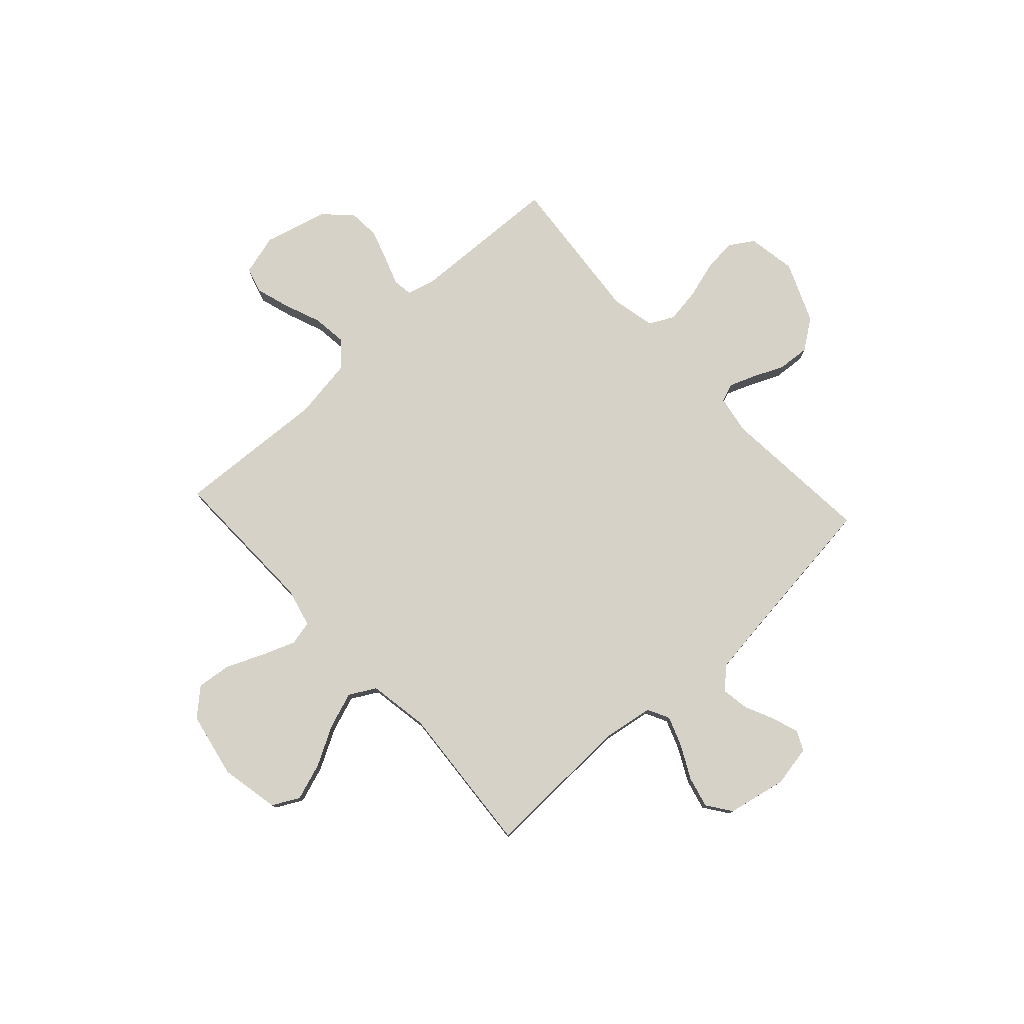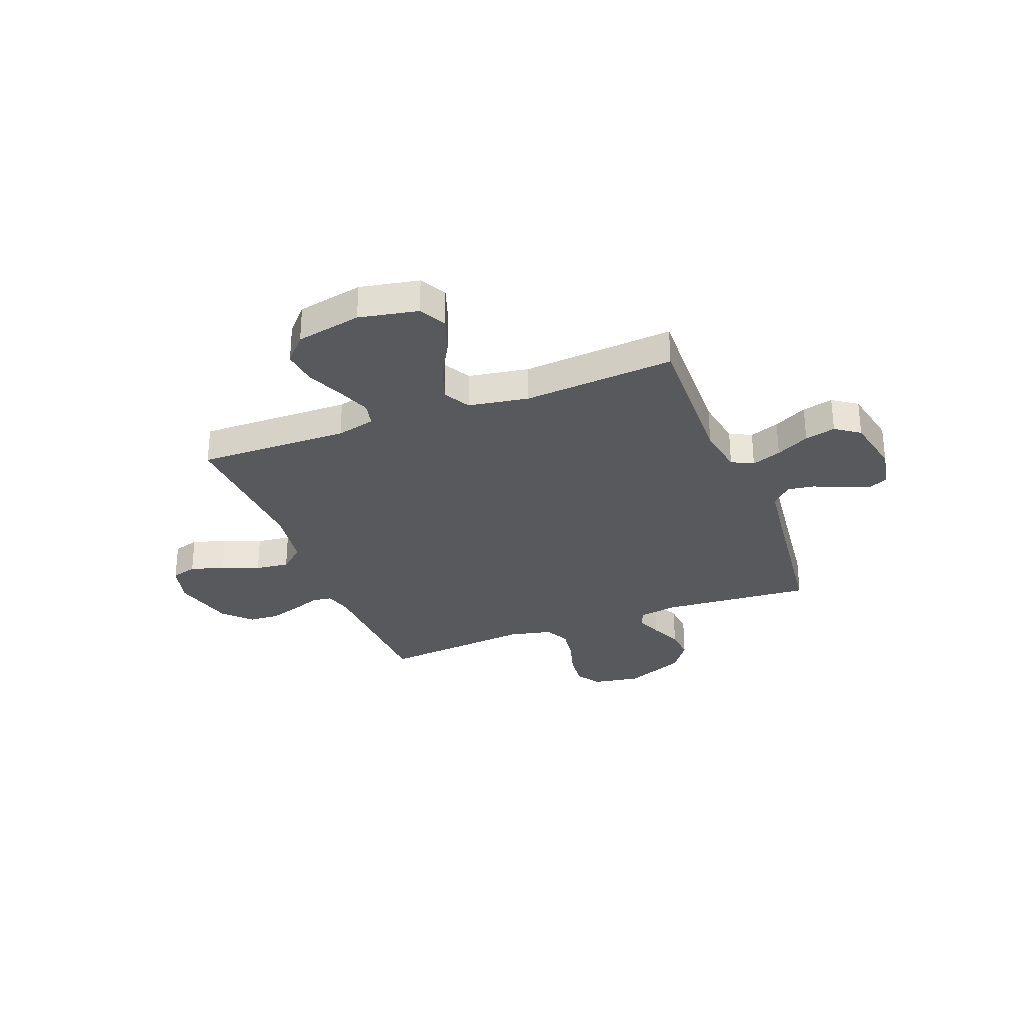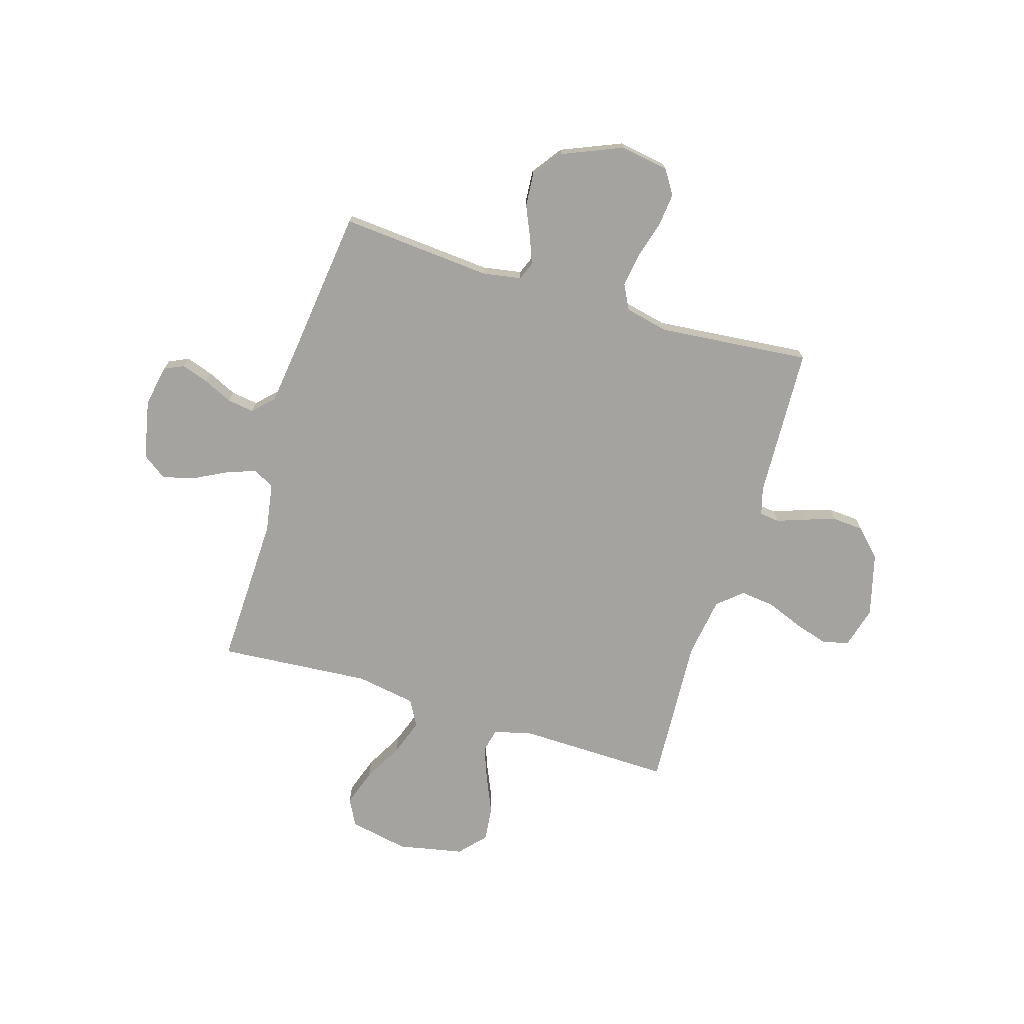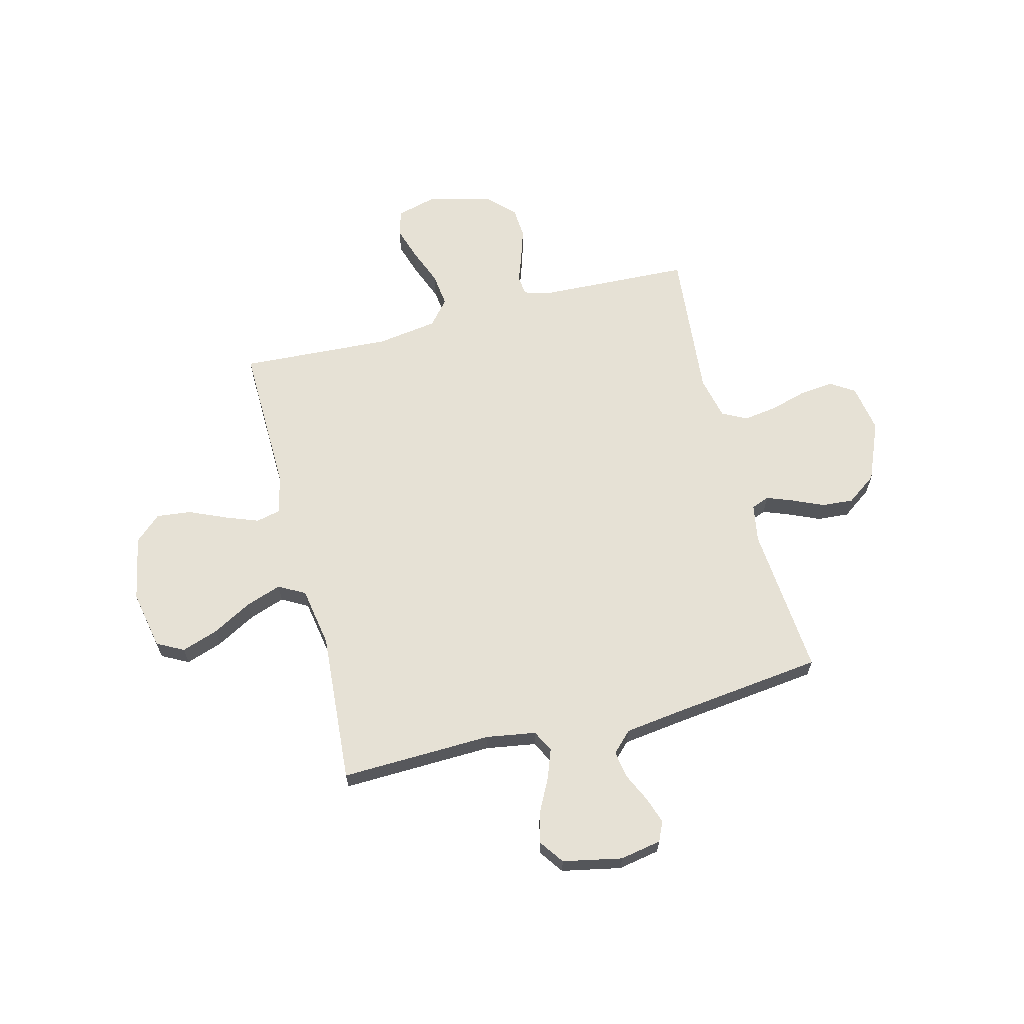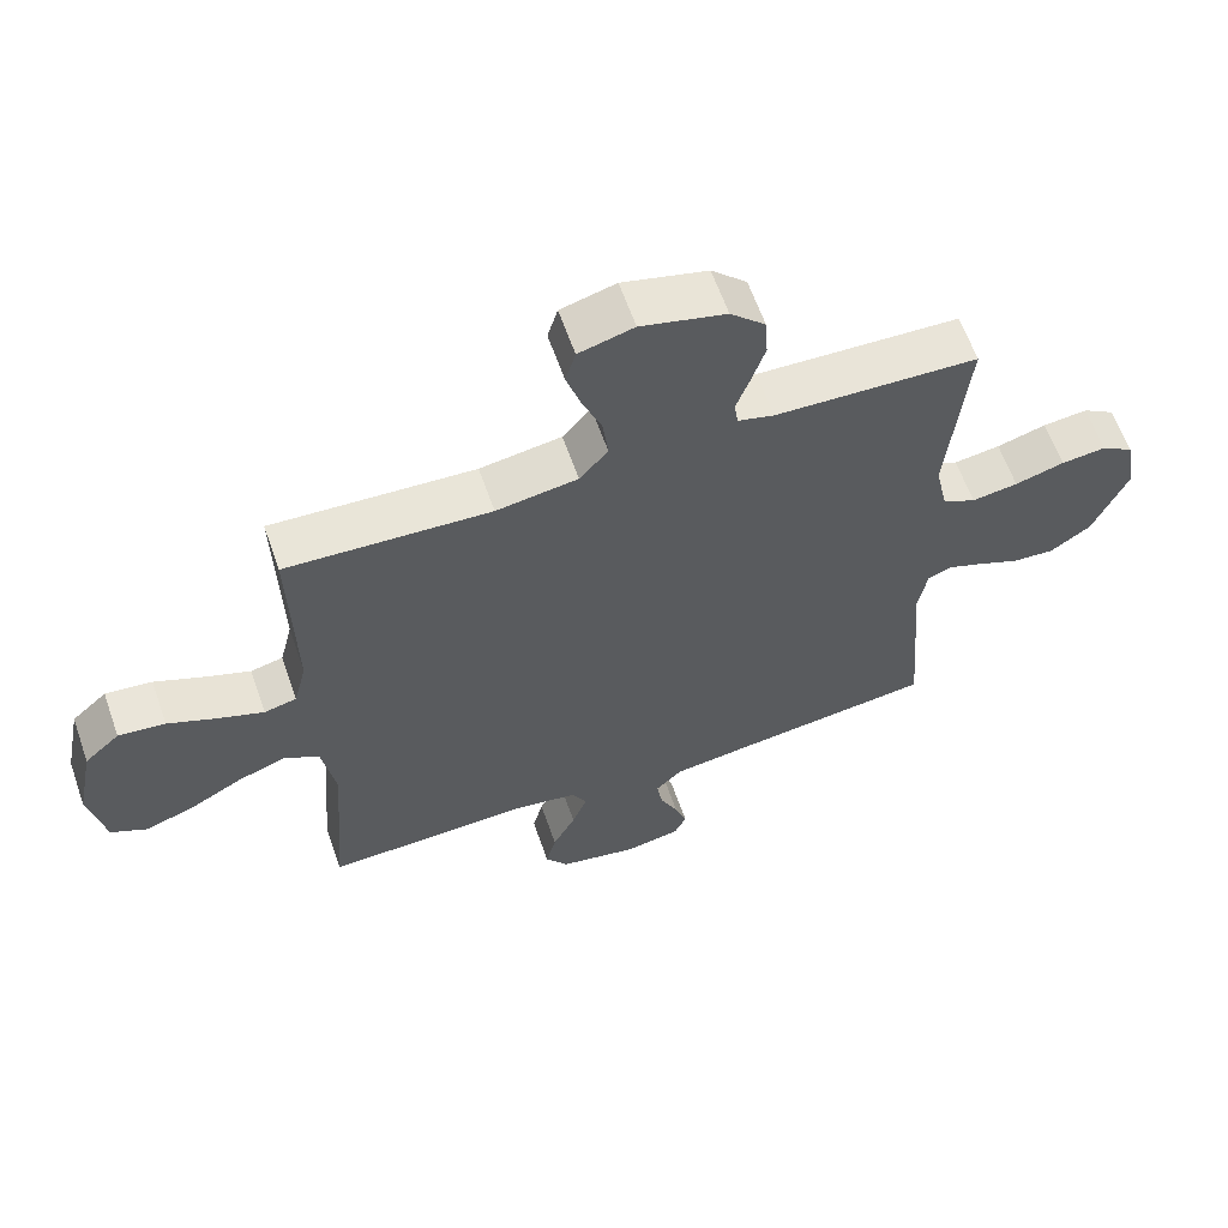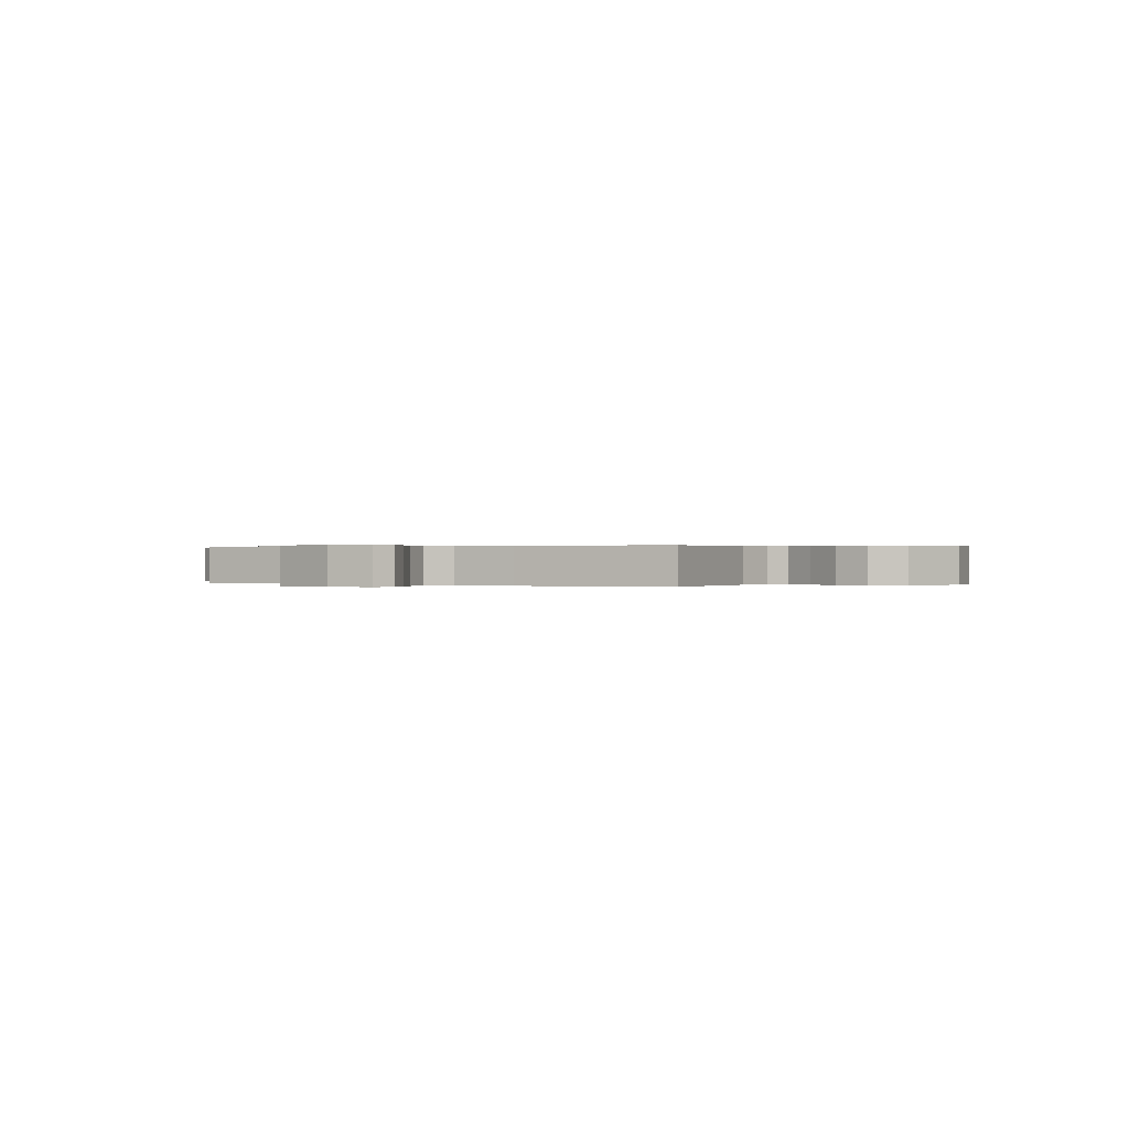
<metadata>
{"format":"obj","ext":"obj","renderer":"f3d","projection":"perspective","resolution":1024,"background":"white","views":[{"elev":77.9,"azim":137.4,"up":"+Y"},{"elev":-30.2,"azim":111.1,"up":"+Y"},{"elev":-72.9,"azim":-106.9,"up":"+Y"},{"elev":64.3,"azim":165.6,"up":"+Y"},{"elev":62.1,"azim":160.7,"up":"+Z"},{"elev":0.2,"azim":-149.8,"up":"+Y"}]}
</metadata>
<code>
v 0.5 0.07 -0.5
v 0.2 0.07 -0.491
v 0.102 0.07 -0.507
v 0.08 0.07 -0.55
v 0.102 0.07 -0.609
v 0.136 0.07 -0.675
v 0.151 0.07 -0.736
v 0.117 0.07 -0.784
v 0 0.07 -0.808
v -0.082 0.07 -0.793
v -0.1 0.07 -0.754
v -0.082 0.07 -0.701
v -0.055 0.07 -0.643
v -0.047 0.07 -0.59
v -0.086 0.07 -0.551
v -0.2 0.07 -0.536
v -0.5 0.07 -0.5
v -0.476 0.07 -0.2
v -0.489 0.07 -0.124
v -0.525 0.07 -0.11
v -0.577 0.07 -0.13
v -0.638 0.07 -0.157
v -0.701 0.07 -0.162
v -0.761 0.07 -0.119
v -0.811 0.07 0
v -0.795 0.07 0.096
v -0.747 0.07 0.127
v -0.681 0.07 0.12
v -0.608 0.07 0.099
v -0.54 0.07 0.089
v -0.491 0.07 0.114
v -0.472 0.07 0.2
v -0.5 0.07 0.5
v -0.2 0.07 0.513
v -0.146 0.07 0.528
v -0.141 0.07 0.567
v -0.161 0.07 0.623
v -0.181 0.07 0.685
v -0.177 0.07 0.747
v -0.125 0.07 0.798
v 0 0.07 0.831
v 0.081 0.07 0.809
v 0.096 0.07 0.758
v 0.075 0.07 0.691
v 0.046 0.07 0.617
v 0.038 0.07 0.55
v 0.08 0.07 0.501
v 0.2 0.07 0.483
v 0.5 0.07 0.5
v 0.494 0.07 0.2
v 0.513 0.07 0.123
v 0.561 0.07 0.112
v 0.627 0.07 0.137
v 0.7 0.07 0.169
v 0.769 0.07 0.177
v 0.821 0.07 0.13
v 0.847 0.07 0
v 0.824 0.07 -0.117
v 0.771 0.07 -0.145
v 0.698 0.07 -0.12
v 0.62 0.07 -0.077
v 0.549 0.07 -0.052
v 0.497 0.07 -0.081
v 0.477 0.07 -0.2
v 0.5 0 -0.5
v 0.2 0 -0.491
v 0.102 0 -0.507
v 0.08 0 -0.55
v 0.102 0 -0.609
v 0.136 0 -0.675
v 0.151 0 -0.736
v 0.117 0 -0.784
v 0 0 -0.808
v -0.082 0 -0.793
v -0.1 0 -0.754
v -0.082 0 -0.701
v -0.055 0 -0.643
v -0.047 0 -0.59
v -0.086 0 -0.551
v -0.2 0 -0.536
v -0.5 0 -0.5
v -0.476 0 -0.2
v -0.489 0 -0.124
v -0.525 0 -0.11
v -0.577 0 -0.13
v -0.638 0 -0.157
v -0.701 0 -0.162
v -0.761 0 -0.119
v -0.811 0 0
v -0.795 0 0.096
v -0.747 0 0.127
v -0.681 0 0.12
v -0.608 0 0.099
v -0.54 0 0.089
v -0.491 0 0.114
v -0.472 0 0.2
v -0.5 0 0.5
v -0.2 0 0.513
v -0.146 0 0.528
v -0.141 0 0.567
v -0.161 0 0.623
v -0.181 0 0.685
v -0.177 0 0.747
v -0.125 0 0.798
v 0 0 0.831
v 0.081 0 0.809
v 0.096 0 0.758
v 0.075 0 0.691
v 0.046 0 0.617
v 0.038 0 0.55
v 0.08 0 0.501
v 0.2 0 0.483
v 0.5 0 0.5
v 0.494 0 0.2
v 0.513 0 0.123
v 0.561 0 0.112
v 0.627 0 0.137
v 0.7 0 0.169
v 0.769 0 0.177
v 0.821 0 0.13
v 0.847 0 0
v 0.824 0 -0.117
v 0.771 0 -0.145
v 0.698 0 -0.12
v 0.62 0 -0.077
v 0.549 0 -0.052
v 0.497 0 -0.081
v 0.477 0 -0.2
f 59 60 61
f 58 59 61
f 57 58 61
f 56 57 61
f 55 56 61
f 54 55 61
f 53 54 61
f 52 53 61 62
f 51 52 62 63
f 48 49 50
f 51 63 64
f 50 51 64
f 48 50 64
f 47 48 64
f 43 44 45
f 42 43 45
f 41 42 45
f 40 41 45
f 39 40 45
f 38 39 45
f 37 38 45
f 36 37 45
f 35 36 45 46
f 64 1 2
f 47 64 2
f 46 47 2
f 35 46 2
f 34 35 2
f 27 28 29
f 26 27 29
f 25 26 29
f 24 25 29
f 23 24 29
f 22 23 29
f 21 22 29
f 20 21 29 30
f 19 20 30 31
f 16 17 18
f 19 31 32
f 18 19 32
f 16 18 32
f 15 16 32
f 11 12 13
f 10 11 13
f 9 10 13
f 8 9 13
f 7 8 13
f 6 7 13
f 5 6 13
f 4 5 13 14
f 32 33 34
f 15 32 34
f 14 15 34
f 4 14 34
f 3 4 34
f 2 3 34
f 125 124 123
f 125 123 122
f 125 122 121
f 125 121 120
f 125 120 119
f 125 119 118
f 125 118 117
f 126 125 117 116
f 127 126 116 115
f 114 113 112
f 128 127 115
f 128 115 114
f 128 114 112
f 128 112 111
f 109 108 107
f 109 107 106
f 109 106 105
f 109 105 104
f 109 104 103
f 109 103 102
f 109 102 101
f 109 101 100
f 110 109 100 99
f 66 65 128
f 66 128 111
f 66 111 110
f 66 110 99
f 66 99 98
f 93 92 91
f 93 91 90
f 93 90 89
f 93 89 88
f 93 88 87
f 93 87 86
f 93 86 85
f 94 93 85 84
f 95 94 84 83
f 82 81 80
f 96 95 83
f 96 83 82
f 96 82 80
f 96 80 79
f 77 76 75
f 77 75 74
f 77 74 73
f 77 73 72
f 77 72 71
f 77 71 70
f 77 70 69
f 78 77 69 68
f 98 97 96
f 98 96 79
f 98 79 78
f 98 78 68
f 98 68 67
f 98 67 66
f 1 65 66 2
f 2 66 67 3
f 3 67 68 4
f 4 68 69 5
f 5 69 70 6
f 6 70 71 7
f 7 71 72 8
f 8 72 73 9
f 9 73 74 10
f 10 74 75 11
f 11 75 76 12
f 12 76 77 13
f 13 77 78 14
f 14 78 79 15
f 15 79 80 16
f 16 80 81 17
f 17 81 82 18
f 18 82 83 19
f 19 83 84 20
f 20 84 85 21
f 21 85 86 22
f 22 86 87 23
f 23 87 88 24
f 24 88 89 25
f 25 89 90 26
f 26 90 91 27
f 27 91 92 28
f 28 92 93 29
f 29 93 94 30
f 30 94 95 31
f 31 95 96 32
f 32 96 97 33
f 33 97 98 34
f 34 98 99 35
f 35 99 100 36
f 36 100 101 37
f 37 101 102 38
f 38 102 103 39
f 39 103 104 40
f 40 104 105 41
f 41 105 106 42
f 42 106 107 43
f 43 107 108 44
f 44 108 109 45
f 45 109 110 46
f 46 110 111 47
f 47 111 112 48
f 48 112 113 49
f 49 113 114 50
f 50 114 115 51
f 51 115 116 52
f 52 116 117 53
f 53 117 118 54
f 54 118 119 55
f 55 119 120 56
f 56 120 121 57
f 57 121 122 58
f 58 122 123 59
f 59 123 124 60
f 60 124 125 61
f 61 125 126 62
f 62 126 127 63
f 63 127 128 64
f 64 128 65 1

</code>
